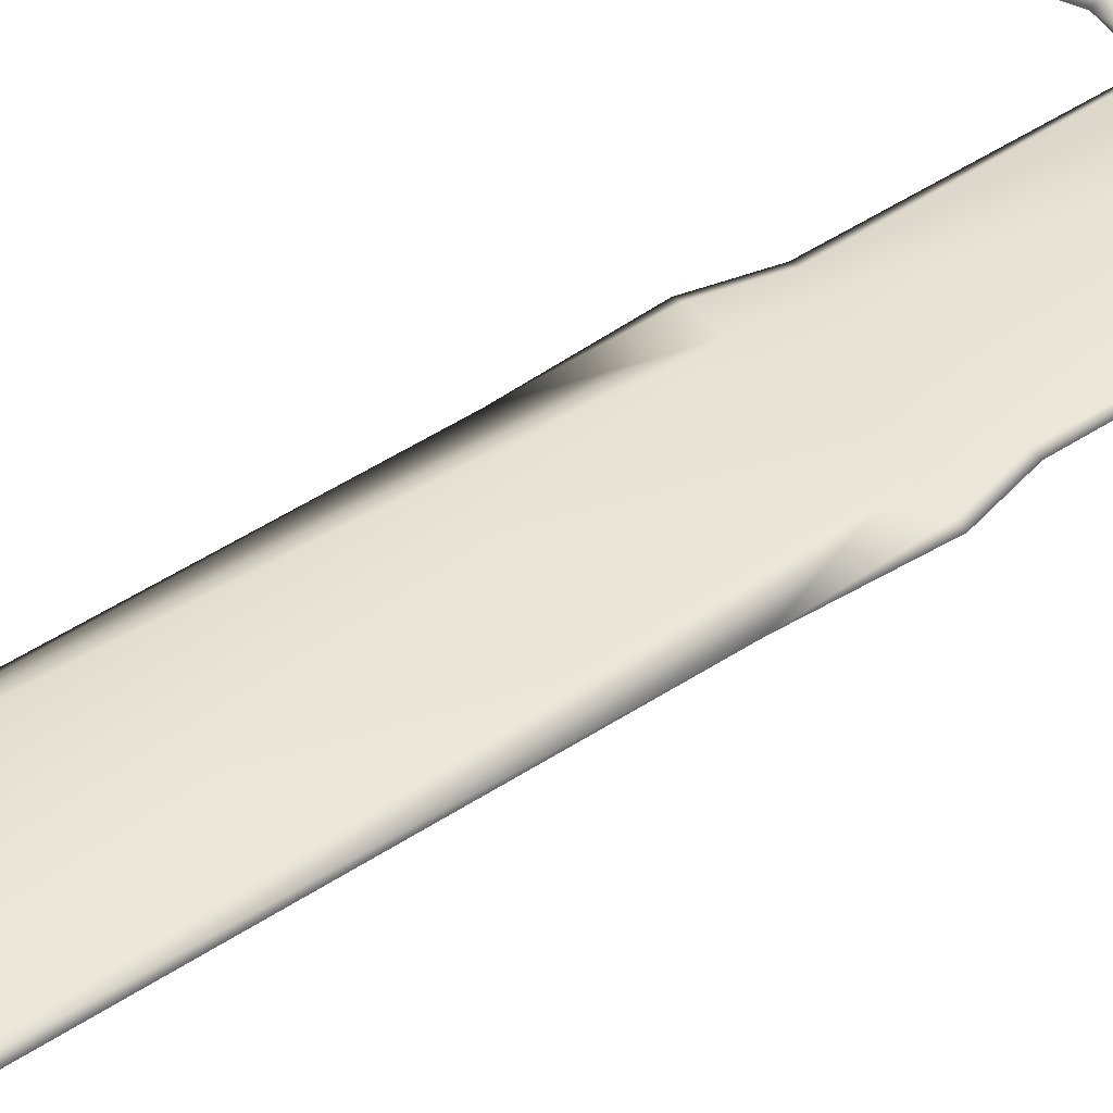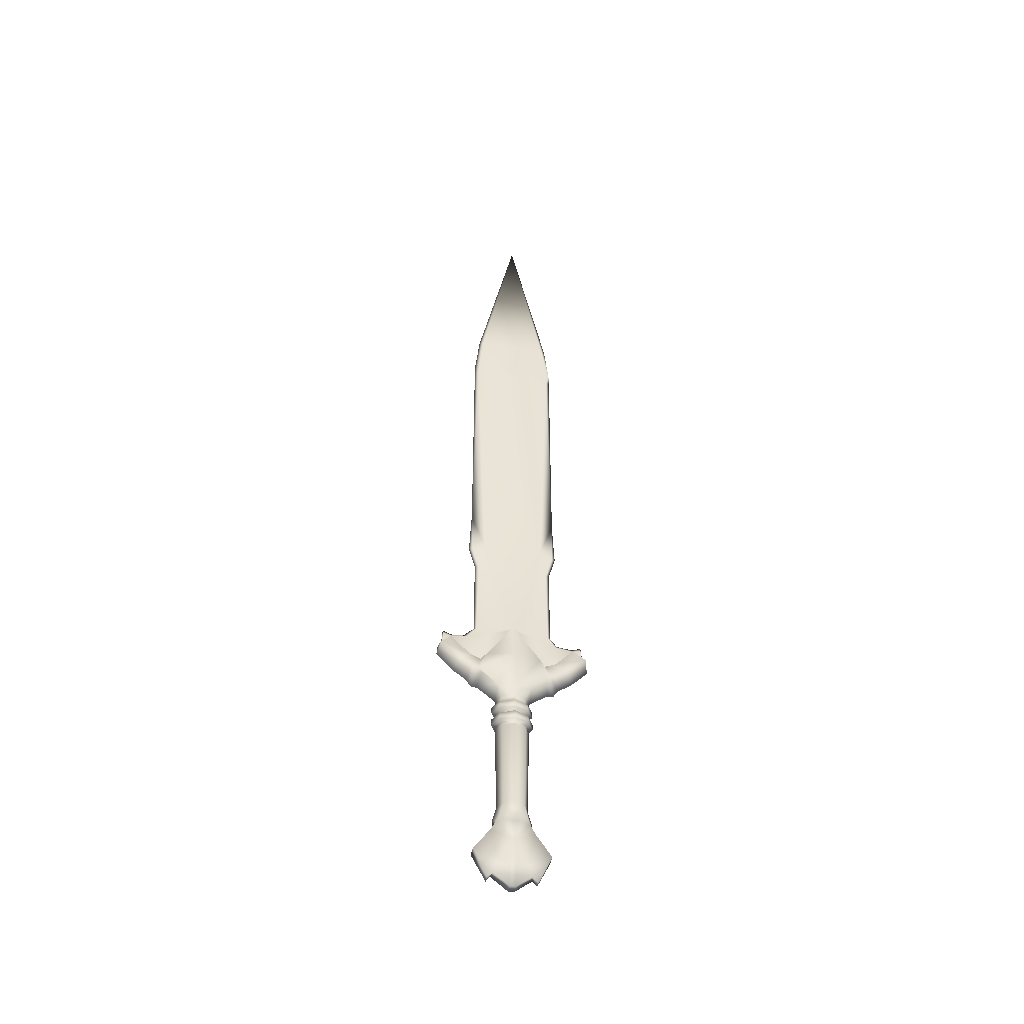
<metadata>
{"format":"obj","ext":"obj","renderer":"f3d","projection":"perspective","resolution":1024,"background":"white","views":[{"elev":42.5,"azim":-129.2,"up":"+Z"},{"elev":-47.9,"azim":-10.8,"up":"+Y"}]}
</metadata>
<code>
v 0.1564 -0.8008 -0.04575
v 0.02551 -0.8714 -0.05638
v 0.0004549 -0.7264 -0.06947
v 0.1207 -0.7257 -0.04854
v 0.1566 -0.8006 0.04572
v 0.1564 -0.8008 -0.04575
v 0.1207 -0.7257 -0.04854
v 0.1203 -0.7254 0.04833
v 0.0004404 -0.8701 0.05585
v 0.0004518 -0.7261 0.06937
v 0.2728 -0.9733 -0.03979
v 0.103 -1.033 -0.04586
v 0.1023 -1.034 0.04596
v 0.2732 -0.9729 0.03959
v 0.2728 -0.9733 -0.03979
v 0.1458 -1.141 -0.03008
v 0.1358 -1.142 0.02545
v 0.1776 -1.184 -0.0235
v 0.1776 -1.186 0.02376
v 0.1776 -1.184 -0.0235
v 0.1458 -1.141 -0.03008
v 0.02364 -1.074 -0.08698
v 0.02191 -1.241 0.03086
v 0.02228 -1.241 -0.03246
v 0.02445 -1.074 0.08587
v -0.02459 -0.8714 -0.05598
v -0.02233 -1.074 -0.08665
v -0.02102 -1.242 -0.03293
v 0.02228 -1.241 -0.03246
v -0.0211 -1.242 0.03192
v -0.02102 -1.242 -0.03293
v -0.02336 -1.074 0.08683
v -0.1557 -0.8003 -0.04613
v -0.1197 -0.7258 -0.04842
v -0.1556 -0.8004 0.04605
v -0.1193 -0.7254 0.04825
v -0.1197 -0.7258 -0.04842
v -0.1557 -0.8003 -0.04613
v -0.2772 -0.9715 -0.04188
v -0.1022 -1.032 -0.04555
v -0.2748 -0.9723 0.04106
v -0.2772 -0.9715 -0.04188
v -0.1016 -1.034 0.04597
v -0.1458 -1.14 -0.03021
v -0.1354 -1.143 0.02556
v -0.1749 -1.19 -0.02351
v -0.1769 -1.186 0.02376
v -0.1749 -1.19 -0.02351
v -0.1458 -1.14 -0.03021
v 0.07443 -0.7056 -0.09727
v 0.1263 -0.6993 -0.05399
v 0.1207 -0.7257 -0.04854
v 0.1419 -0.6979 5.488e-06
v 0.0004549 -0.7264 -0.06947
v -0.07331 -0.7056 -0.09725
v 0.0004667 -0.7087 -0.1085
v 0.0004518 -0.7261 0.06937
v 0.0004667 -0.7081 0.1076
v -0.09976 -0.7025 0.076
v -0.1193 -0.7254 0.04825
v -0.1405 -0.698 1.763e-05
v 0.1203 -0.7254 0.04833
v 0.1006 -0.7024 0.07592
v -0.1197 -0.7258 -0.04842
v -0.125 -0.6994 -0.05407
v 0.0004549 -0.7264 -0.06947
v 0.0004667 -0.7087 -0.1085
v 0.1299 0.4968 0.08829
v 0.0004871 0.4794 0.09992
v 0.0004536 0.4164 0.08533
v 0.08696 0.4163 0.05737
v 0.5781 0.802 4.46e-07
v 0.57 0.8959 4.915e-07
v 0.5524 0.8691 0.08139
v 0.06684 1.032 0.05638
v 0.00054 1.142 0.04735
v 0.0005084 0.8205 0.1018
v 0.2029 0.7984 0.08813
v 0.2403 0.7969 0.02085
v 0.4516 0.6642 3.67e-07
v 0.4029 0.7296 0.08847
v 0.3143 0.6617 0.08977
v 0.349 0.5846 3.187e-07
v 0.3274 0.833 0.02372
v 0.4654 0.9925 0.02197
v 0.272 0.6365 0.1
v 0.242 0.6018 0.09079
v 0.2703 0.5246 2.822e-07
v 0.313 0.5267 2.87e-07
v 0.5446 0.9434 5.126e-07
v 0.5379 0.9517 0.009886
v -0.1209 0.4984 0.09384
v -0.08605 0.4163 0.05735
v -0.2403 0.6009 0.09167
v -0.2698 0.5244 2.338e-07
v -0.1261 0.4161 1.934e-07
v -0.5518 0.8691 0.08152
v -0.5677 0.8959 3.898e-07
v -0.5759 0.8031 3.434e-07
v -0.537 0.9517 0.009886
v -0.5437 0.9434 4.153e-07
v -0.469 0.997 0.01816
v -0.06593 1.032 0.05638
v -0.2015 0.7982 0.0882
v -0.2393 0.7971 0.02077
v -0.4498 0.6652 2.869e-07
v -0.3479 0.5848 2.565e-07
v -0.3138 0.6615 0.09045
v -0.4021 0.7295 0.08849
v -0.3264 0.833 0.02352
v -0.2706 0.6373 0.09859
v -0.3123 0.5266 2.31e-07
v 0.03981 1.102 0.03974
v -0.0389 1.102 0.03974
v 0.0004531 -0.5812 0.09348
v 0.07693 -0.5784 0.07574
v 0.08873 0.1221 0.07662
v 0.0004498 0.1208 0.1122
v 0.1118 -0.5776 -2.74e-07
v 0.1272 0.115 6.791e-08
v 0.07813 0.1538 0.065
v 0.0004445 0.1417 0.09754
v 0.1137 0.1639 9.077e-08
v 0.07286 0.2736 0.05294
v 0.0004376 0.2691 0.07913
v 0.0004505 0.2542 0.08183
v 0.07279 0.2446 0.05459
v 0.1073 0.2752 1.449e-07
v 0.1064 0.237 1.261e-07
v 0.1054 0.1699 0.08778
v 0.0004376 0.1634 0.1287
v 0.1538 0.1775 1.01e-07
v 0.1061 0.2292 0.08298
v 0.0004818 0.2366 0.1217
v 0.1561 0.2202 1.222e-07
v 0.08696 0.4163 0.05737
v 0.0004536 0.4164 0.08533
v 0.0004536 0.3676 0.08431
v 0.08552 0.3589 0.05615
v 0.127 0.4161 2.16e-07
v 0.1244 0.3551 1.857e-07
v -0.08825 0.1219 0.0763
v -0.0761 -0.5783 0.076
v -0.1106 -0.5775 -2.939e-07
v -0.1261 0.1148 4.519e-08
v -0.07717 0.1539 0.06488
v -0.1122 0.1644 7.082e-08
v -0.07197 0.2736 0.05294
v -0.07225 0.2445 0.05463
v -0.1062 0.2752 1.258e-07
v -0.1054 0.2369 1.071e-07
v -0.1051 0.1687 0.0875
v -0.1561 0.1746 7.188e-08
v -0.1064 0.2281 0.08422
v -0.1568 0.2207 9.451e-08
v -0.08605 0.4163 0.05735
v -0.0842 0.359 0.05583
v -0.1261 0.4161 1.934e-07
v -0.126 0.357 1.643e-07
v 0.1026 0.2885 0.07558
v 0.0003742 0.2859 0.1094
v 0.1516 0.292 1.571e-07
v 0.1048 0.343 0.07357
v 0.0003864 0.3492 0.1105
v 0.1516 0.3397 1.806e-07
v -0.1026 0.2886 0.07647
v -0.1529 0.2893 1.286e-07
v -0.1051 0.343 0.07421
v -0.1544 0.34 1.534e-07
v 0.5324 1.023 0.009521
v 0.5383 1.034 5.565e-07
v 0.5324 1.056 5.667e-07
v 0.2773 1.119 0.009261
v 0.1718 1.077 0.01707
v 0.3396 1.024 0.009177
v 0.3274 0.833 0.02372
v 0.4654 0.9925 0.02197
v 0.5379 0.9517 0.009886
v 0.5324 1.023 0.009521
v 0.5379 0.9517 0.009886
v 0.5446 0.9434 5.126e-07
v 0.4664 1.028 5.471e-07
v 0.3484 1.045 5.448e-07
v 0.5324 1.056 5.667e-07
v 0.2991 1.119 5.769e-07
v 0.2997 1.801 9.123e-07
v 0.2713 1.801 0.009421
v 0.3507 1.997 1.013e-06
v 0.3222 1.997 0.009421
v 0.3341 2.384 1.202e-06
v 0.3386 4.297 2.143e-06
v 0.3077 4.297 0.01278
v 0.2088 1.997 0.01696
v 0.3371 4.397 0.0002983
v 0.3019 4.747 2.361e-06
v 0.2711 4.747 0.01278
v 0.2711 4.747 0.01278
v 0.0004554 6.267 3.082e-06
v -0.2702 4.747 0.01278
v 0.3019 4.747 2.361e-06
v 0.06684 1.032 0.05638
v 0.03981 1.102 0.03974
v 0.1714 1.801 0.01696
v 0.2403 0.7969 0.02085
v -0.5315 1.023 0.009521
v -0.5315 1.056 4.716e-07
v -0.5373 1.034 4.604e-07
v -0.2764 1.119 0.009261
v -0.3481 1.026 0.009213
v -0.1709 1.077 0.01707
v -0.3264 0.833 0.02352
v -0.469 0.997 0.01816
v -0.5315 1.023 0.009521
v -0.537 0.9517 0.009886
v -0.5437 0.9434 4.153e-07
v -0.537 0.9517 0.009886
v -0.4734 1.029 4.637e-07
v -0.3756 1.034 4.737e-07
v -0.5315 1.056 4.716e-07
v -0.0389 1.102 0.03974
v 0.00054 1.142 0.04735
v -0.1704 1.801 0.01696
v -0.2704 1.801 0.009421
v -0.2988 1.801 8.588e-07
v -0.2982 1.119 5.235e-07
v -0.2079 1.997 0.01696
v -0.3498 1.997 9.507e-07
v -0.3213 1.997 0.009421
v -0.3068 4.297 0.01278
v 0.312 4.398 0.01259
v -0.3362 4.397 2.132e-06
v -0.3376 4.297 2.083e-06
v -0.2702 4.747 0.01278
v -0.301 4.747 2.307e-06
v -0.301 4.747 2.307e-06
v -0.06593 1.032 0.05638
v -0.3332 2.384 1.143e-06
v -0.2393 0.7971 0.02077
v 0.127 0.4161 2.16e-07
v 0.1299 0.4968 -0.08829
v 0.08696 0.4163 -0.05737
v 0.0004536 0.4164 -0.08533
v 0.0004872 0.4794 -0.09992
v 0.5781 0.802 4.46e-07
v 0.5524 0.8691 -0.08139
v 0.57 0.8959 4.915e-07
v 0.06684 1.032 -0.05638
v 0.2029 0.7984 -0.08813
v 0.0005085 0.8205 -0.1018
v 0.00054 1.142 -0.04734
v 0.2403 0.7969 -0.02085
v 0.4516 0.6642 3.67e-07
v 0.349 0.5846 3.187e-07
v 0.3143 0.6617 -0.08977
v 0.4029 0.7296 -0.08847
v 0.3274 0.833 -0.02372
v 0.4654 0.9925 -0.02197
v 0.272 0.6365 -0.1
v 0.242 0.6018 -0.09079
v 0.313 0.5267 2.87e-07
v 0.2703 0.5246 2.822e-07
v 0.5379 0.9517 -0.009885
v 0.5446 0.9434 5.126e-07
v -0.1209 0.4984 -0.09384
v -0.08605 0.4163 -0.05735
v -0.2698 0.5244 2.338e-07
v -0.2403 0.6009 -0.09167
v -0.1261 0.4161 1.934e-07
v -0.5518 0.8691 -0.08152
v -0.5759 0.8031 3.434e-07
v -0.5677 0.8959 3.898e-07
v -0.5437 0.9434 4.153e-07
v -0.537 0.9517 -0.009885
v -0.469 0.997 -0.01815
v -0.06593 1.032 -0.05637
v -0.2015 0.7982 -0.0882
v -0.2393 0.7971 -0.02077
v -0.4498 0.6652 2.869e-07
v -0.4021 0.7295 -0.08849
v -0.3138 0.6615 -0.09045
v -0.3479 0.5848 2.565e-07
v -0.3264 0.833 -0.02352
v -0.2706 0.6373 -0.09859
v -0.3123 0.5266 2.31e-07
v 0.03981 1.102 -0.03974
v -0.0389 1.102 -0.03974
v 0.0004531 -0.5812 -0.09348
v 0.0004498 0.1208 -0.1122
v 0.08873 0.1221 -0.07662
v 0.07693 -0.5784 -0.07574
v 0.07813 0.1538 -0.065
v 0.0004445 0.1417 -0.09754
v 0.07286 0.2736 -0.05294
v 0.07279 0.2446 -0.05459
v 0.0004506 0.2542 -0.08183
v 0.0004376 0.2691 -0.07913
v 0.1054 0.1699 -0.08778
v 0.0004376 0.1634 -0.1287
v 0.1061 0.2292 -0.08298
v 0.0004819 0.2366 -0.1217
v 0.08696 0.4163 -0.05737
v 0.08552 0.3589 -0.05615
v 0.0004536 0.3676 -0.08431
v 0.0004536 0.4164 -0.08533
v 0.1006 -0.7024 -0.07592
v 0.0004531 -0.5812 -0.09348
v -0.0761 -0.5783 -0.076
v -0.08824 0.1219 -0.0763
v 0.0004498 0.1208 -0.1122
v -0.07717 0.1539 -0.06488
v 0.0004445 0.1417 -0.09754
v -0.07197 0.2736 -0.05294
v 0.0004376 0.2691 -0.07913
v 0.0004506 0.2542 -0.08183
v -0.07225 0.2445 -0.05463
v -0.1051 0.1687 -0.0875
v 0.0004376 0.1634 -0.1287
v -0.1064 0.2281 -0.08422
v 0.0004819 0.2366 -0.1217
v -0.08605 0.4163 -0.05735
v 0.0004536 0.4164 -0.08533
v 0.0004536 0.3676 -0.08431
v -0.0842 0.359 -0.05583
v -0.09976 -0.7025 -0.07601
v 0.1026 0.2885 -0.07558
v 0.0003743 0.2859 -0.1094
v 0.1048 0.343 -0.07357
v 0.0003865 0.3492 -0.1105
v -0.1026 0.2886 -0.07647
v 0.0003743 0.2859 -0.1094
v -0.1051 0.343 -0.07421
v 0.0003865 0.3492 -0.1105
v 0.5324 1.023 -0.00952
v 0.5324 1.056 5.667e-07
v 0.5383 1.034 5.565e-07
v 0.2773 1.119 -0.009259
v 0.3396 1.024 -0.009176
v 0.1718 1.077 -0.01707
v 0.3274 0.833 -0.02372
v 0.4654 0.9925 -0.02197
v 0.5324 1.023 -0.00952
v 0.5379 0.9517 -0.009885
v 0.5446 0.9434 5.126e-07
v 0.5379 0.9517 -0.009885
v 0.4664 1.028 5.471e-07
v 0.3484 1.045 5.448e-07
v 0.5324 1.056 5.667e-07
v 0.2991 1.119 5.769e-07
v 0.2713 1.801 -0.009419
v 0.2997 1.801 9.123e-07
v 0.3507 1.997 1.013e-06
v 0.3222 1.997 -0.009419
v 0.3077 4.297 -0.01277
v 0.3386 4.297 2.143e-06
v 0.3341 2.384 1.202e-06
v 0.2088 1.997 -0.01696
v 0.3371 4.397 -0.0002939
v 0.2711 4.747 -0.01277
v 0.3019 4.747 2.361e-06
v 0.2711 4.747 -0.01277
v -0.2702 4.747 -0.01277
v 0.0004554 6.267 3.082e-06
v 0.3019 4.747 2.361e-06
v 0.06684 1.032 -0.05638
v 0.03981 1.102 -0.03974
v 0.1714 1.801 -0.01696
v 0.2403 0.7969 -0.02085
v -0.5315 1.023 -0.00952
v -0.5373 1.034 4.604e-07
v -0.5315 1.056 4.716e-07
v -0.2764 1.119 -0.00926
v -0.1709 1.077 -0.01707
v -0.3695 1.015 -0.009212
v -0.3264 0.833 -0.02352
v -0.469 0.997 -0.01815
v -0.537 0.9517 -0.009885
v -0.5315 1.023 -0.00952
v -0.537 0.9517 -0.009885
v -0.5437 0.9434 4.153e-07
v -0.4734 1.029 4.637e-07
v -0.3756 1.034 4.737e-07
v -0.5315 1.056 4.716e-07
v 0.00054 1.142 -0.04734
v -0.1704 1.801 -0.01696
v -0.0389 1.102 -0.03974
v -0.2704 1.801 -0.009419
v -0.2982 1.119 5.235e-07
v -0.2988 1.801 8.588e-07
v -0.2079 1.997 -0.01696
v -0.3498 1.997 9.507e-07
v -0.3213 1.997 -0.009419
v -0.3068 4.297 -0.01277
v -0.3362 4.397 2.132e-06
v -0.2914 4.397 -0.01135
v -0.3376 4.297 2.083e-06
v -0.301 4.747 2.307e-06
v -0.2702 4.747 -0.01277
v -0.301 4.747 2.307e-06
v -0.06593 1.032 -0.05637
v -0.3332 2.384 1.143e-06
v -0.2393 0.7971 -0.02077
v 0.127 0.4161 2.16e-07
v 0.3068 4.397 -0.0119
v -0.2987 4.396 0.01204
g ImperialSword:0
f 1 2 3
f 3 4 1
f 5 6 7
f 7 8 5
f 9 5 8
f 8 10 9
f 11 12 2
f 2 1 11
f 5 9 13
f 14 15 6
f 6 5 14
f 5 13 14
f 12 11 16
f 14 13 17
f 16 11 18
f 19 20 15
f 15 14 19
f 14 17 19
f 20 19 17
f 17 21 20
f 2 12 22
f 12 16 22
f 23 24 21
f 21 17 23
f 17 25 23
f 13 9 25
f 2 26 3
f 27 26 2
f 2 22 27
f 28 27 22
f 22 29 28
f 30 31 24
f 24 23 30
f 32 30 23
f 23 25 32
f 25 9 32
f 33 34 3
f 3 26 33
f 35 36 37
f 37 38 35
f 9 10 36
f 36 35 9
f 39 33 26
f 26 40 39
f 41 35 38
f 38 42 41
f 43 9 35
f 35 41 43
f 40 44 39
f 41 45 43
f 44 46 39
f 47 41 42
f 42 48 47
f 41 47 45
f 48 49 45
f 45 47 48
f 26 27 40
f 27 28 44
f 30 45 49
f 49 31 30
f 45 32 43
f 43 32 9
f 16 29 22
f 44 40 27
f 45 30 32
f 17 13 25
f 50 51 52
f 51 53 52
f 54 55 56
f 57 58 59
f 60 59 61
f 53 62 52
f 53 63 62
f 61 64 60
f 61 65 64
f 66 67 50
f 52 66 50
f 64 65 55
f 54 64 55
f 59 60 57
f 63 58 57
f 63 57 62
f 68 69 70
f 70 71 68
f 72 73 74
f 75 76 77
f 77 78 75
f 78 79 75
f 80 81 82
f 82 83 80
f 79 82 81
f 81 84 79
f 72 74 81
f 81 80 72
f 84 81 74
f 74 85 84
f 79 78 86
f 86 82 79
f 87 88 89
f 89 86 87
f 90 91 85
f 73 90 85
f 73 85 74
f 69 68 87
f 87 86 78
f 69 87 78
f 69 78 77
f 83 82 86
f 86 89 83
f 92 93 70
f 70 69 92
f 92 94 95
f 92 95 96
f 93 92 96
f 97 98 99
f 100 101 98
f 102 100 98
f 97 102 98
f 103 104 77
f 77 76 103
f 104 103 105
f 106 107 108
f 108 109 106
f 109 108 105
f 105 110 109
f 109 97 99
f 99 106 109
f 110 102 97
f 97 109 110
f 105 108 111
f 111 104 105
f 94 111 112
f 112 95 94
f 111 94 92
f 92 69 77
f 111 92 77
f 111 77 104
f 75 113 76
f 103 76 114
f 112 111 108
f 108 107 112
f 115 116 117
f 117 118 115
f 116 119 120
f 120 117 116
f 121 122 118
f 118 117 121
f 123 121 117
f 117 120 123
f 124 125 126
f 126 127 124
f 128 124 127
f 127 129 128
f 130 131 122
f 122 121 130
f 132 130 121
f 121 123 132
f 133 134 131
f 131 130 133
f 135 133 130
f 130 132 135
f 127 126 134
f 134 133 127
f 129 127 133
f 133 135 129
f 136 137 138
f 138 139 136
f 140 136 139
f 139 141 140
f 58 63 116
f 116 115 58
f 63 53 119
f 119 116 63
f 115 118 142
f 142 143 115
f 144 143 142
f 142 145 144
f 146 142 118
f 118 122 146
f 147 145 142
f 142 146 147
f 148 149 126
f 126 125 148
f 150 151 149
f 149 148 150
f 152 146 122
f 122 131 152
f 153 147 146
f 146 152 153
f 154 152 131
f 131 134 154
f 155 153 152
f 152 154 155
f 149 154 134
f 134 126 149
f 151 155 154
f 154 149 151
f 156 157 138
f 138 137 156
f 158 159 157
f 157 156 158
f 58 115 143
f 143 59 58
f 59 143 144
f 144 61 59
f 160 161 125
f 125 124 160
f 162 160 124
f 124 128 162
f 163 164 161
f 161 160 163
f 165 163 160
f 160 162 165
f 139 138 164
f 164 163 139
f 141 139 163
f 163 165 141
f 166 148 125
f 125 161 166
f 167 150 148
f 148 166 167
f 168 166 161
f 161 164 168
f 169 167 166
f 166 168 169
f 157 168 164
f 164 138 157
f 159 169 168
f 168 157 159
f 170 171 172
f 173 174 175
f 176 177 175
f 177 178 179
f 171 170 180
f 180 181 171
f 182 183 175
f 175 177 182
f 184 182 177
f 177 179 184
f 185 186 187
f 187 173 185
f 188 189 187
f 187 186 188
f 189 188 190
f 190 191 192
f 190 192 193
f 189 190 193
f 192 191 194
f 194 195 196
f 197 198 199
f 197 200 198
f 201 174 202
f 193 203 187
f 187 189 193
f 201 204 174
f 174 204 176
f 183 185 173
f 173 175 183
f 187 203 174
f 174 173 187
f 205 206 207
f 208 209 210
f 211 209 212
f 212 213 214
f 207 215 216
f 216 205 207
f 217 212 209
f 209 218 217
f 219 213 212
f 212 217 219
f 210 220 221
f 221 202 174
f 221 174 203
f 221 203 222
f 210 221 222
f 223 224 225
f 225 208 223
f 226 222 203
f 203 193 226
f 227 224 223
f 223 228 227
f 229 226 193
f 193 192 229
f 192 194 230
f 229 231 232
f 231 233 234
f 199 198 235
f 236 220 210
f 223 222 226
f 226 228 223
f 229 232 237
f 226 229 237
f 228 226 237
f 228 237 227
f 236 210 238
f 209 211 210
f 218 209 208
f 208 225 218
f 210 222 223
f 223 208 210
f 230 194 196
f 176 175 174
f 211 238 210
f 88 87 68
f 239 88 68
f 71 239 68
f 240 241 242
f 242 243 240
f 244 245 246
f 247 248 249
f 249 250 247
f 248 247 251
f 252 253 254
f 254 255 252
f 251 256 255
f 255 254 251
f 244 252 255
f 255 245 244
f 256 257 245
f 245 255 256
f 251 254 258
f 258 248 251
f 259 258 260
f 260 261 259
f 246 245 257
f 257 262 263
f 246 257 263
f 243 249 248
f 248 258 259
f 243 248 259
f 243 259 240
f 253 260 258
f 258 254 253
f 264 243 242
f 242 265 264
f 266 267 264
f 268 266 264
f 265 268 264
f 269 270 271
f 271 272 273
f 271 273 274
f 269 271 274
f 275 250 249
f 249 276 275
f 276 277 275
f 278 279 280
f 280 281 278
f 279 282 277
f 277 280 279
f 279 278 270
f 270 269 279
f 282 279 269
f 269 274 282
f 277 276 283
f 283 280 277
f 267 266 284
f 284 283 267
f 283 276 249
f 249 243 264
f 283 249 264
f 283 264 267
f 247 250 285
f 275 286 250
f 284 281 280
f 280 283 284
f 287 288 289
f 289 290 287
f 290 289 120
f 120 119 290
f 291 289 288
f 288 292 291
f 123 120 289
f 289 291 123
f 293 294 295
f 295 296 293
f 128 129 294
f 294 293 128
f 297 291 292
f 292 298 297
f 132 123 291
f 291 297 132
f 299 297 298
f 298 300 299
f 135 132 297
f 297 299 135
f 294 299 300
f 300 295 294
f 129 135 299
f 299 294 129
f 301 302 303
f 303 304 301
f 140 141 302
f 302 301 140
f 67 287 290
f 290 305 67
f 305 290 119
f 119 53 305
f 306 307 308
f 308 309 306
f 144 145 308
f 308 307 144
f 310 311 309
f 309 308 310
f 147 310 308
f 308 145 147
f 312 313 314
f 314 315 312
f 150 312 315
f 315 151 150
f 316 317 311
f 311 310 316
f 153 316 310
f 310 147 153
f 318 319 317
f 317 316 318
f 155 318 316
f 316 153 155
f 315 314 319
f 319 318 315
f 151 315 318
f 318 155 151
f 320 321 322
f 322 323 320
f 158 320 323
f 323 159 158
f 56 324 307
f 307 306 56
f 324 61 144
f 144 307 324
f 325 293 296
f 296 326 325
f 162 128 293
f 293 325 162
f 327 325 326
f 326 328 327
f 165 162 325
f 325 327 165
f 302 327 328
f 328 303 302
f 141 165 327
f 327 302 141
f 329 330 313
f 313 312 329
f 167 329 312
f 312 150 167
f 331 332 330
f 330 329 331
f 169 331 329
f 329 167 169
f 323 322 332
f 332 331 323
f 159 323 331
f 331 169 159
f 333 334 335
f 336 337 338
f 339 337 340
f 340 341 342
f 335 343 344
f 344 333 335
f 345 340 337
f 337 346 345
f 347 341 340
f 340 345 347
f 348 336 349
f 349 350 348
f 351 350 349
f 349 352 351
f 353 354 355
f 356 353 355
f 352 356 355
f 352 355 351
f 353 357 354
f 357 358 359
f 360 361 362
f 360 362 363
f 364 365 338
f 356 352 349
f 349 366 356
f 364 338 367
f 338 339 367
f 346 337 336
f 336 348 346
f 349 336 338
f 338 366 349
f 368 369 370
f 371 372 373
f 374 375 373
f 375 376 377
f 369 368 378
f 378 379 369
f 380 381 373
f 373 375 380
f 382 380 375
f 375 377 382
f 338 365 383
f 366 338 383
f 384 366 383
f 372 384 383
f 372 383 385
f 386 371 387
f 387 388 386
f 389 356 366
f 366 384 389
f 390 391 386
f 386 388 390
f 392 353 356
f 356 389 392
f 392 393 394
f 392 395 393
f 393 396 397
f 361 398 362
f 399 372 385
f 386 391 389
f 389 384 386
f 391 390 400
f 400 395 392
f 400 392 389
f 391 400 389
f 399 401 372
f 373 372 374
f 381 387 371
f 371 373 381
f 372 371 386
f 386 384 372
f 397 394 393
f 339 338 337
f 374 372 401
f 240 259 261
f 240 261 402
f 241 240 402
f 358 403 394
f 394 397 358
f 394 403 353
f 353 392 394
f 358 357 403
f 403 357 353
f 233 231 404
f 404 231 229
f 196 233 404
f 404 230 196
f 404 229 192
f 192 230 404

</code>
